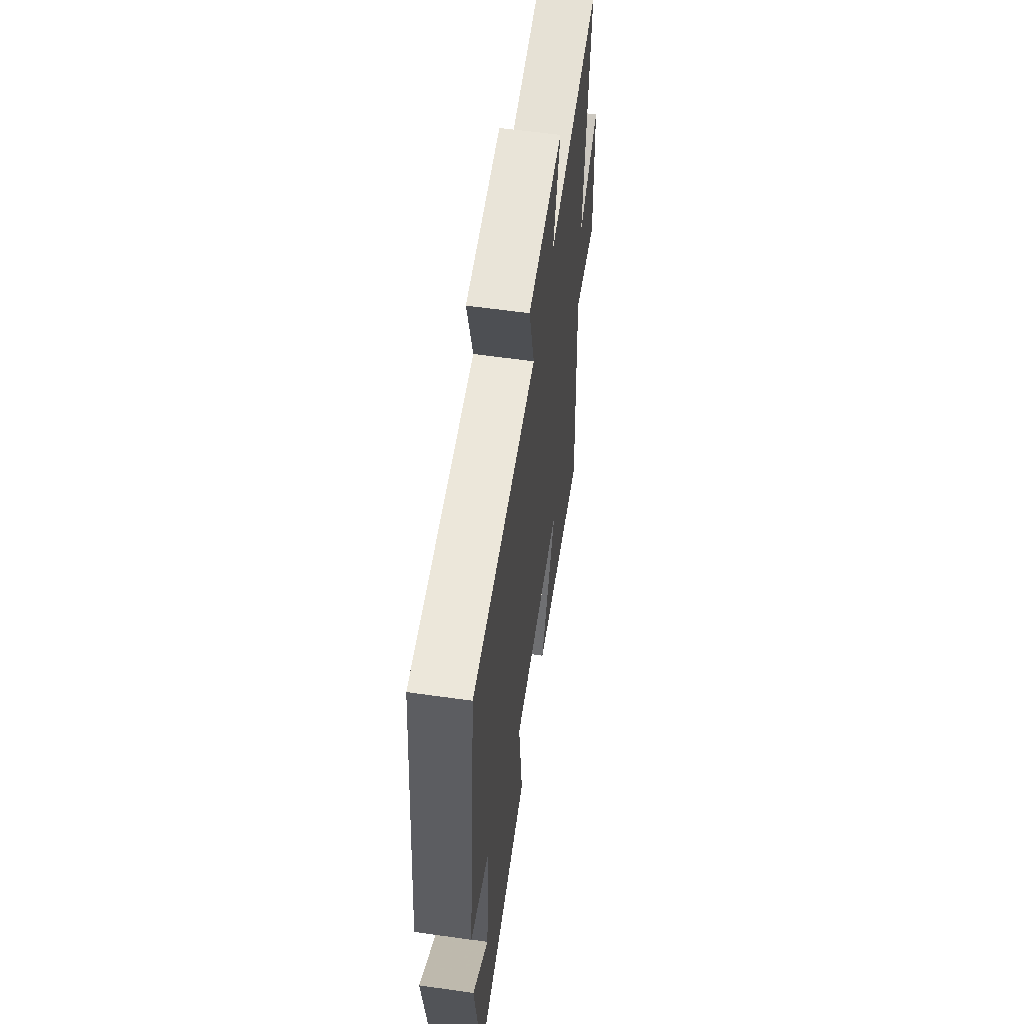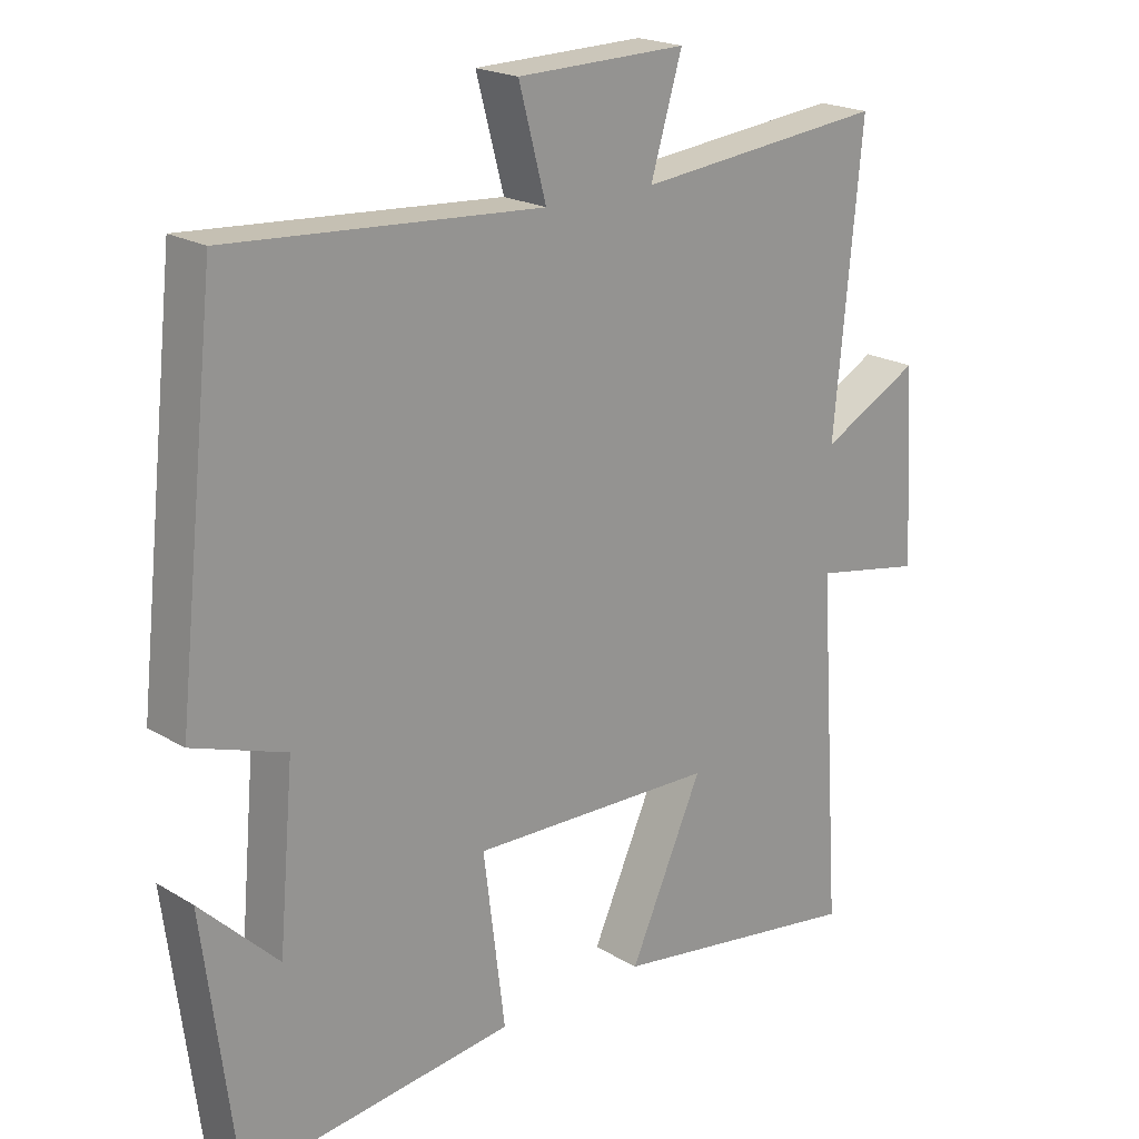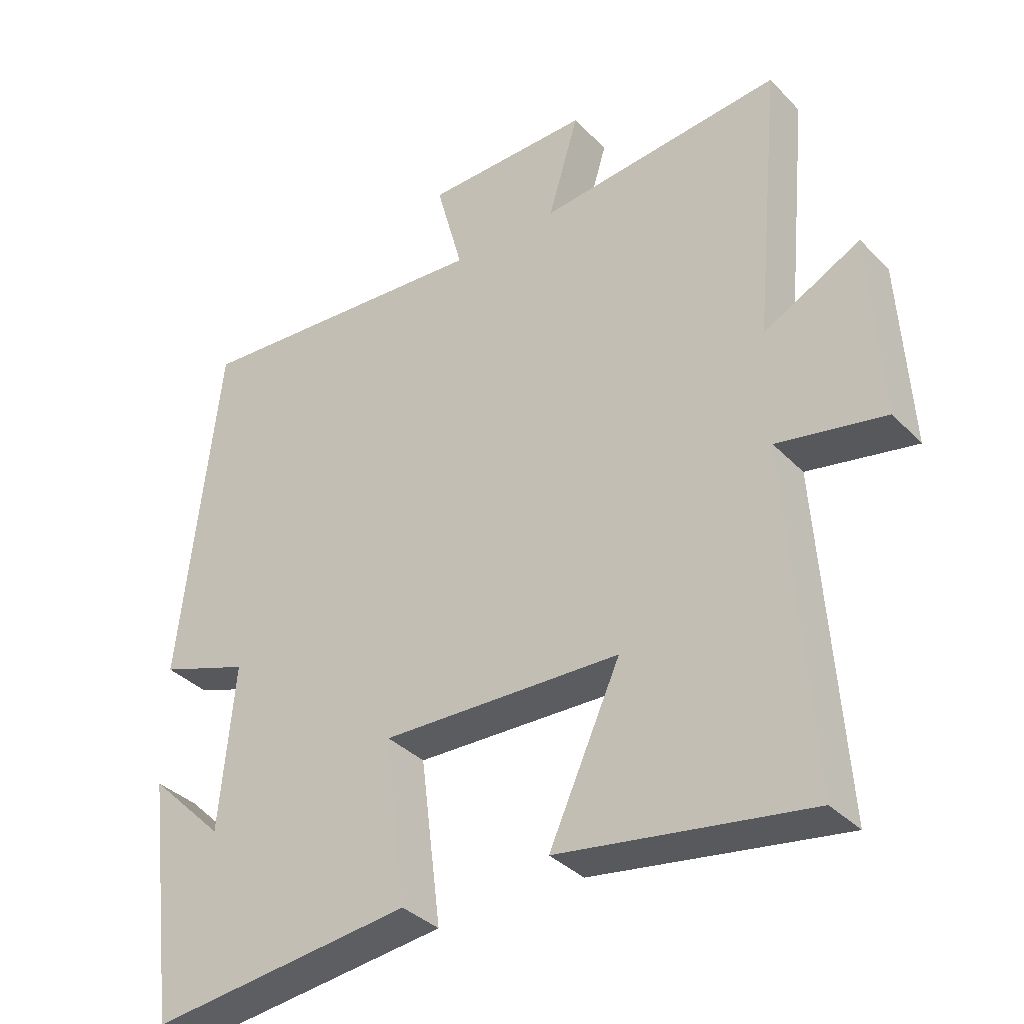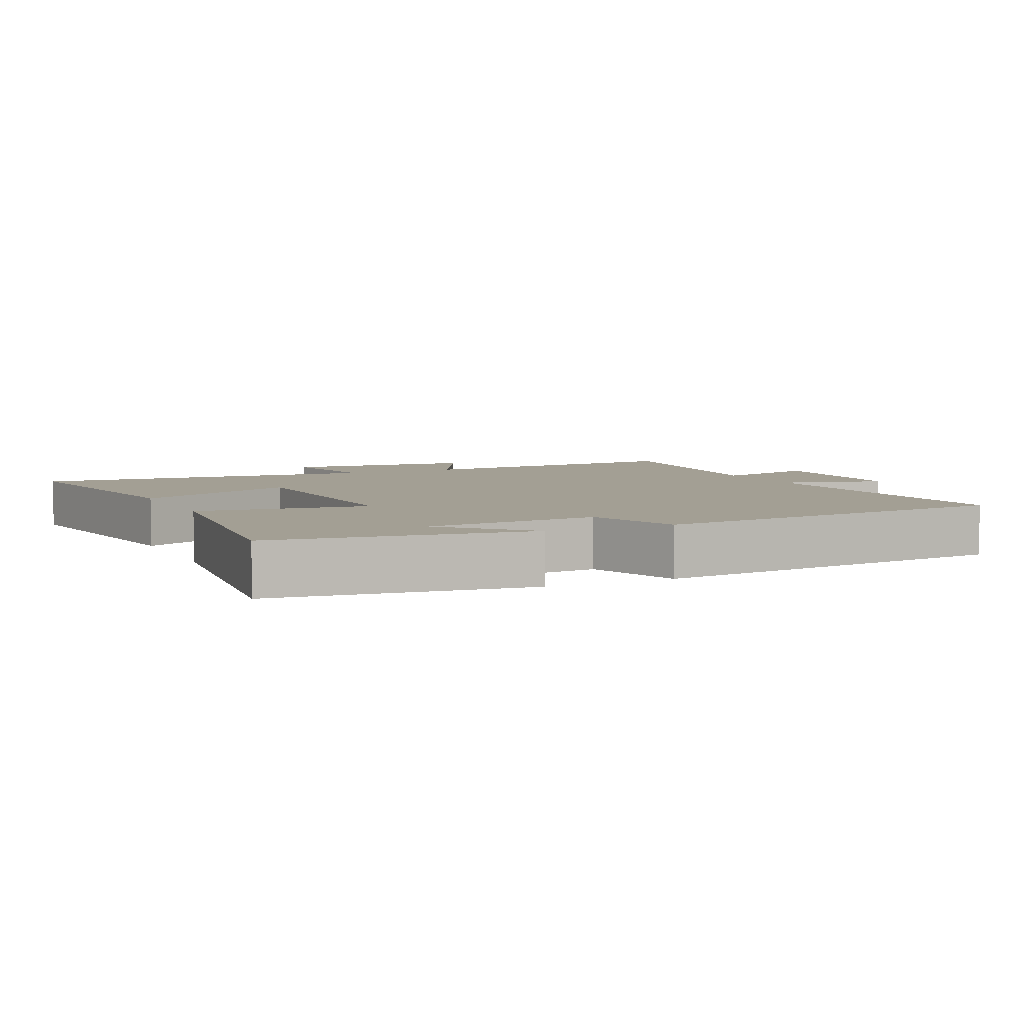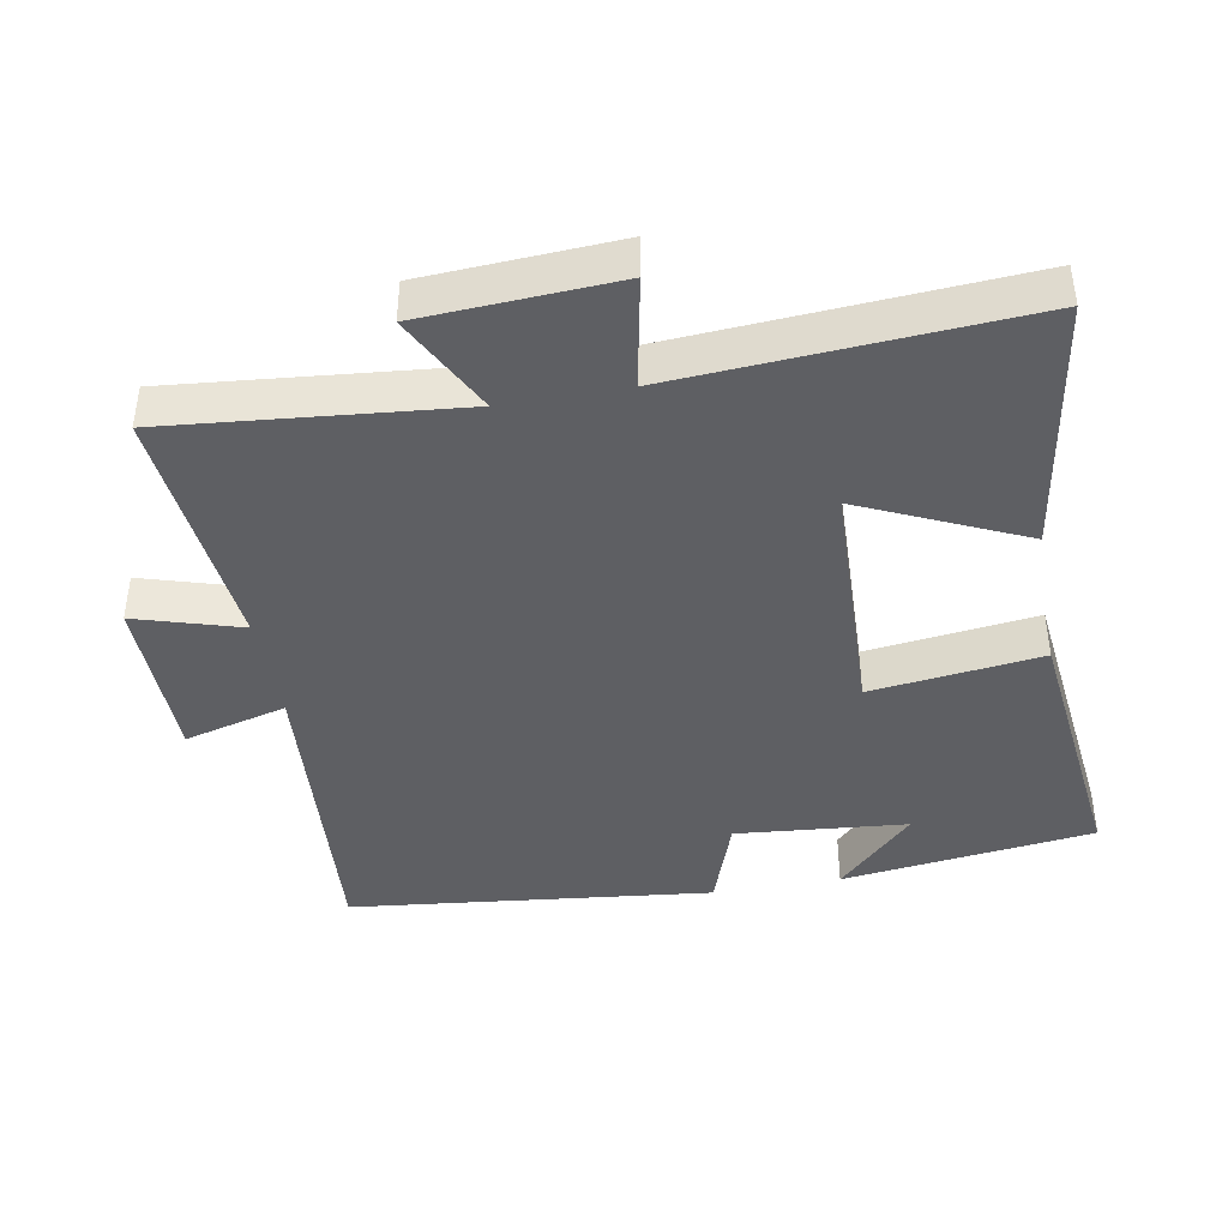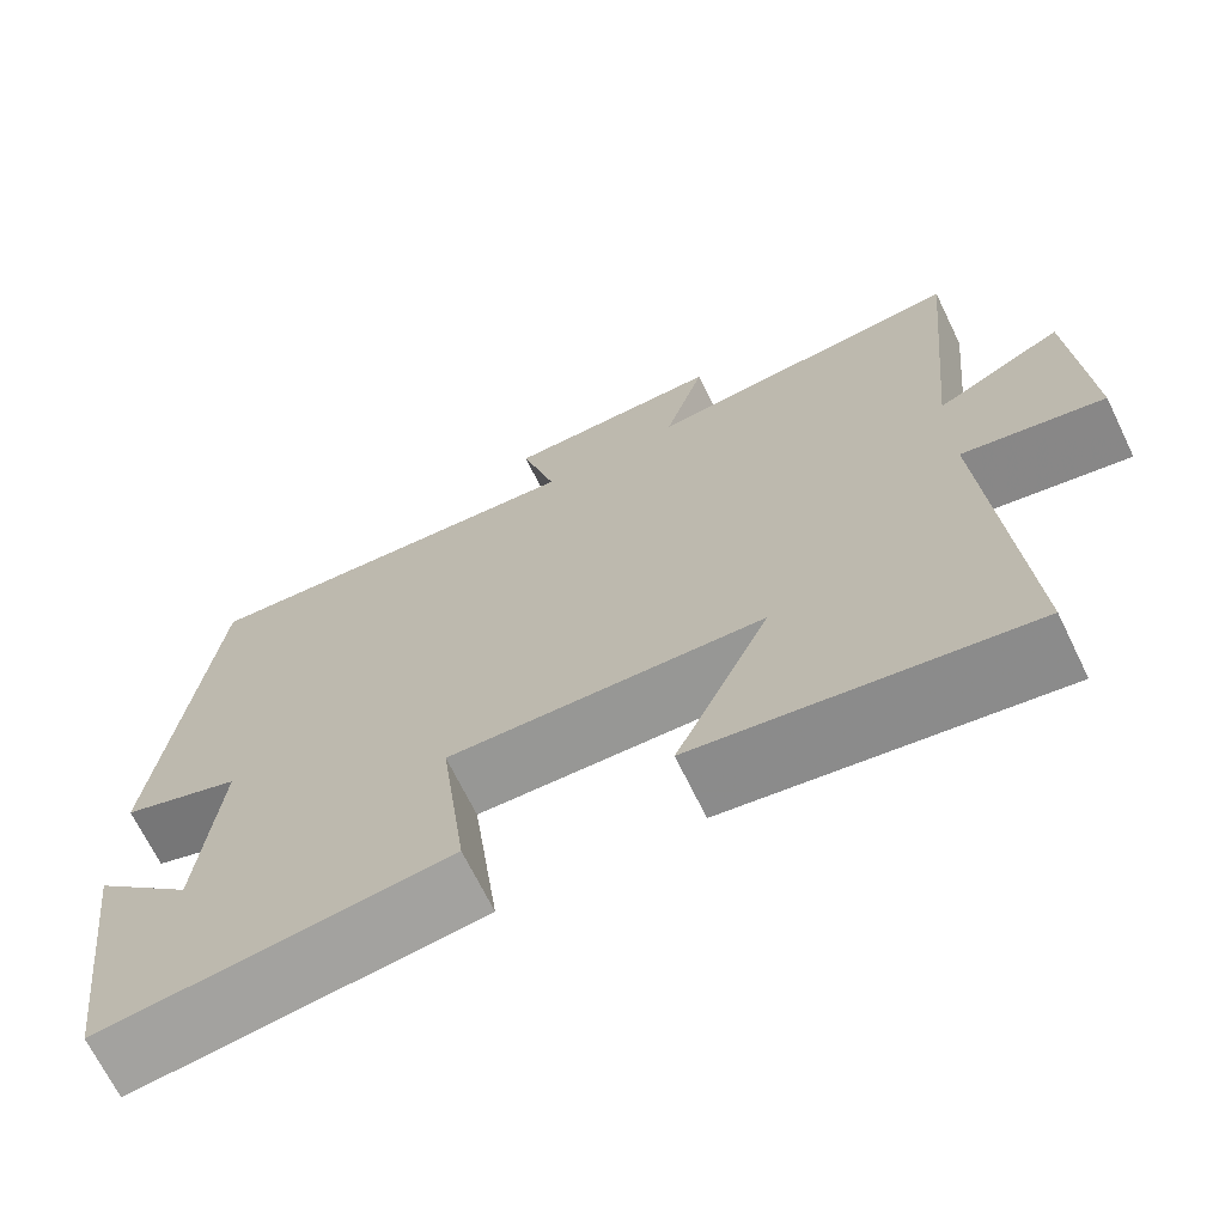
<metadata>
{"format":"obj","ext":"obj","renderer":"f3d","projection":"perspective","resolution":1024,"background":"white","views":[{"elev":58.9,"azim":-81.7,"up":"+Z"},{"elev":20.6,"azim":-42.9,"up":"+Z"},{"elev":-35.8,"azim":37.3,"up":"+Z"},{"elev":5.4,"azim":-115.0,"up":"+Y"},{"elev":-41.8,"azim":100.2,"up":"+Y"},{"elev":-69.2,"azim":26.0,"up":"+Z"}]}
</metadata>
<code>
v 0.54 0.07 0.536
v 0.5 0.07 0.118
v 0.645 0.07 0.193
v 0.661 0.07 -0.087
v 0.5 0.07 -0.056
v 0.534 0.07 -0.559
v 0.161 0.07 -0.5
v 0.268 0.07 -0.265
v -0.09 0.07 -0.253
v -0.059 0.07 -0.5
v -0.453 0.07 -0.545
v -0.5 0.07 -0.178
v -0.387 0.07 -0.289
v -0.365 0.07 -0.041
v -0.5 0.07 0.006
v -0.442 0.07 0.533
v 0.013 0.07 0.5
v -0.027 0.07 0.649
v 0.221 0.07 0.653
v 0.175 0.07 0.5
v 0.54 0 0.536
v 0.5 0 0.118
v 0.645 0 0.193
v 0.661 0 -0.087
v 0.5 0 -0.056
v 0.534 0 -0.559
v 0.161 0 -0.5
v 0.268 0 -0.265
v -0.09 0 -0.253
v -0.059 0 -0.5
v -0.453 0 -0.545
v -0.5 0 -0.178
v -0.387 0 -0.289
v -0.365 0 -0.041
v -0.5 0 0.006
v -0.442 0 0.533
v 0.013 0 0.5
v -0.027 0 0.649
v 0.221 0 0.653
v 0.175 0 0.5
f 17 18 19 20
f 14 15 16 17
f 13 14 17 20
f 11 12 13
f 9 10 11 13
f 9 13 20 1
f 5 6 7 8
f 5 8 9
f 2 3 4 5
f 2 5 9
f 1 2 9
f 40 39 38 37
f 37 36 35 34
f 40 37 34 33
f 33 32 31
f 33 31 30 29
f 21 40 33 29
f 28 27 26 25
f 29 28 25
f 25 24 23 22
f 29 25 22
f 29 22 21
f 1 21 22 2
f 2 22 23 3
f 3 23 24 4
f 4 24 25 5
f 5 25 26 6
f 6 26 27 7
f 7 27 28 8
f 8 28 29 9
f 9 29 30 10
f 10 30 31 11
f 11 31 32 12
f 12 32 33 13
f 13 33 34 14
f 14 34 35 15
f 15 35 36 16
f 16 36 37 17
f 17 37 38 18
f 18 38 39 19
f 19 39 40 20
f 20 40 21 1

</code>
